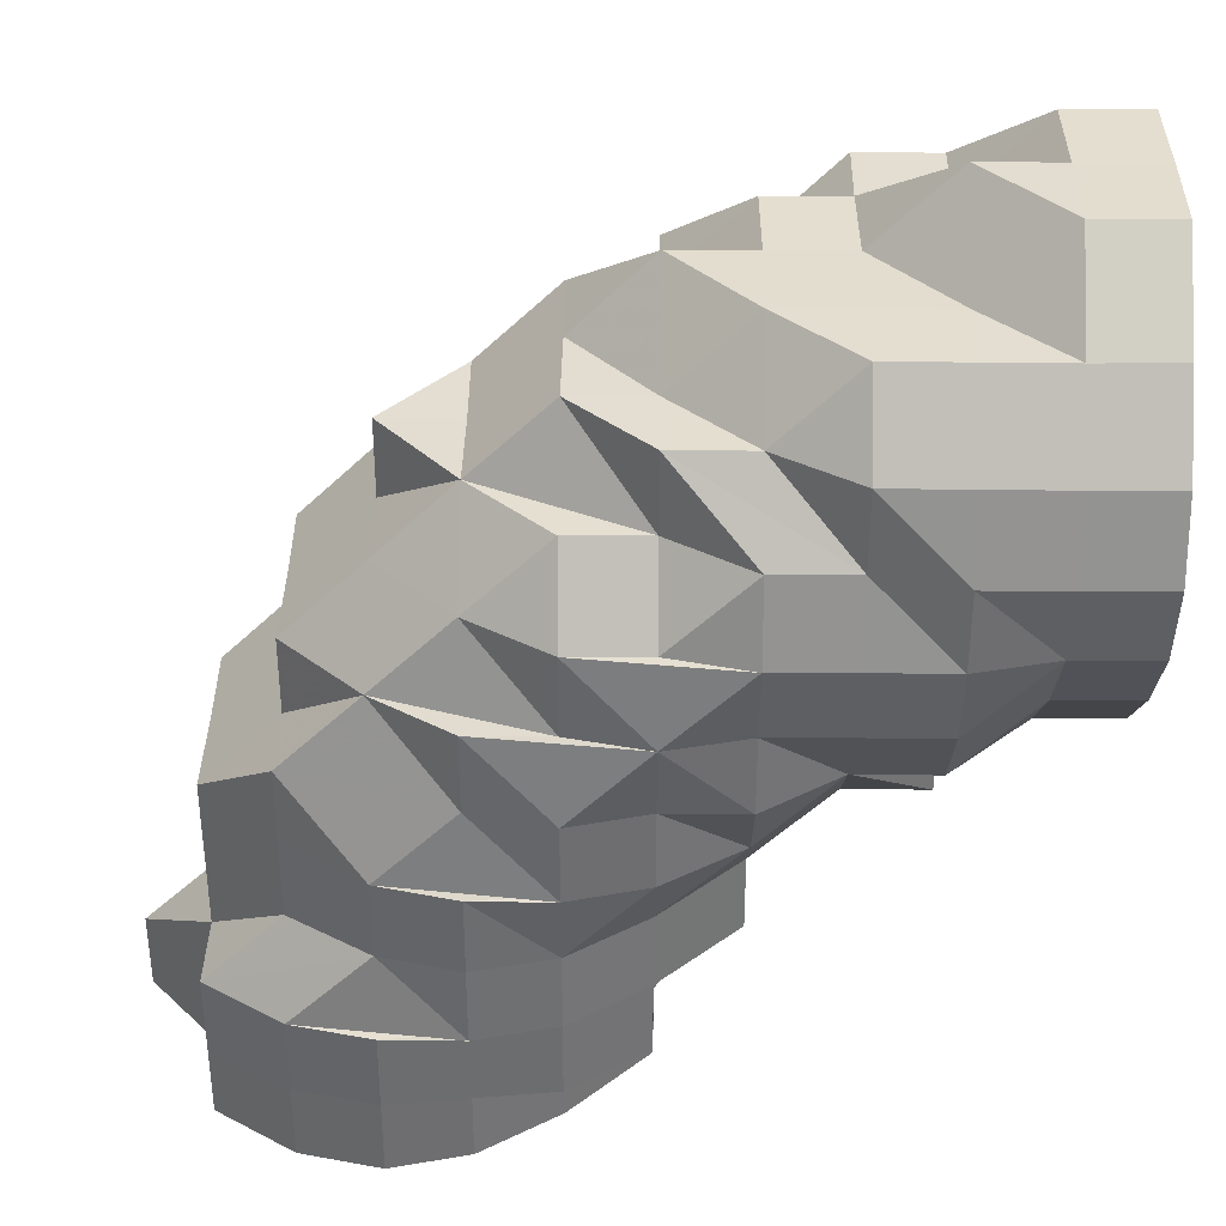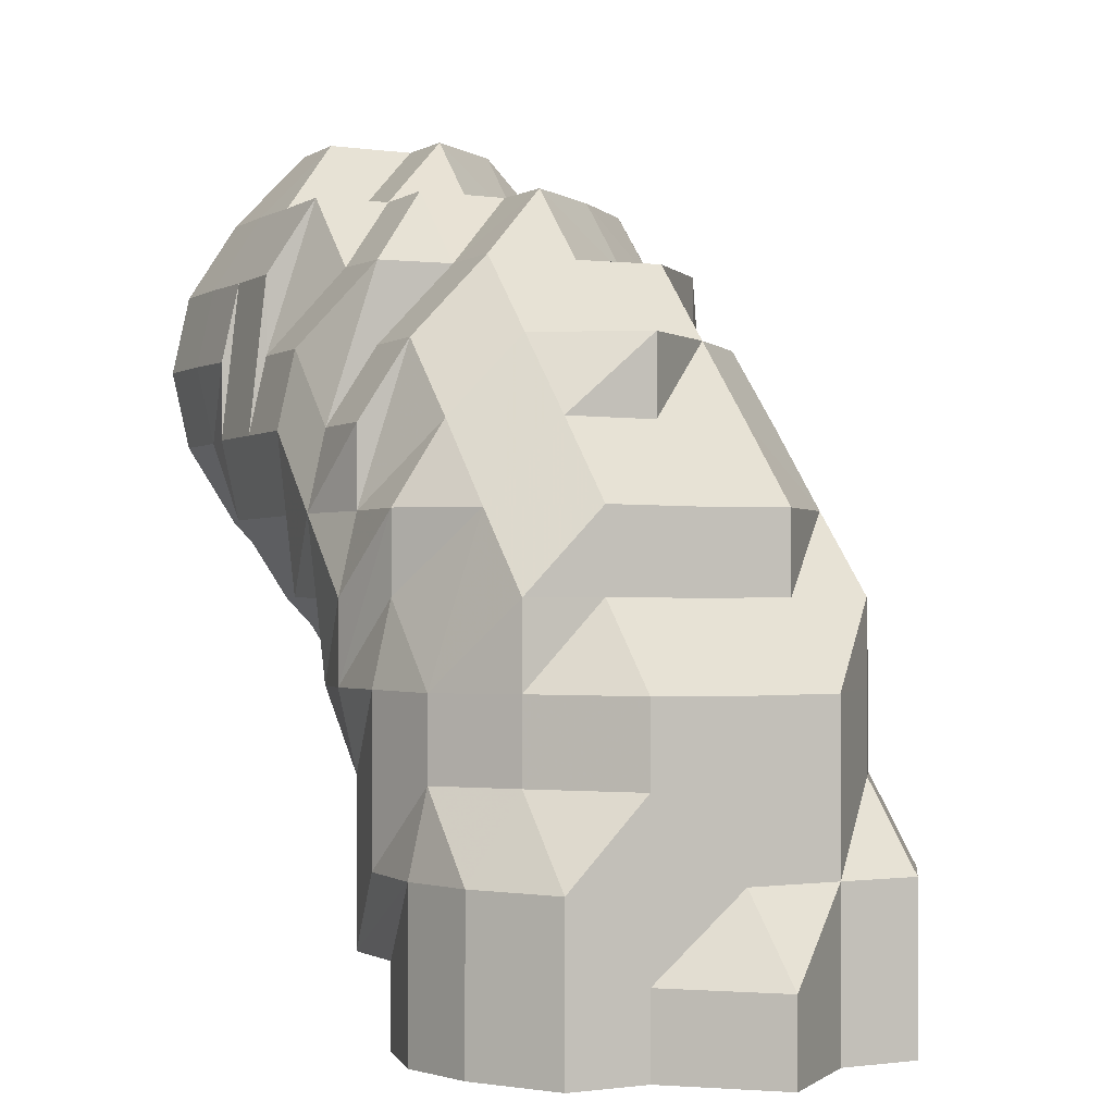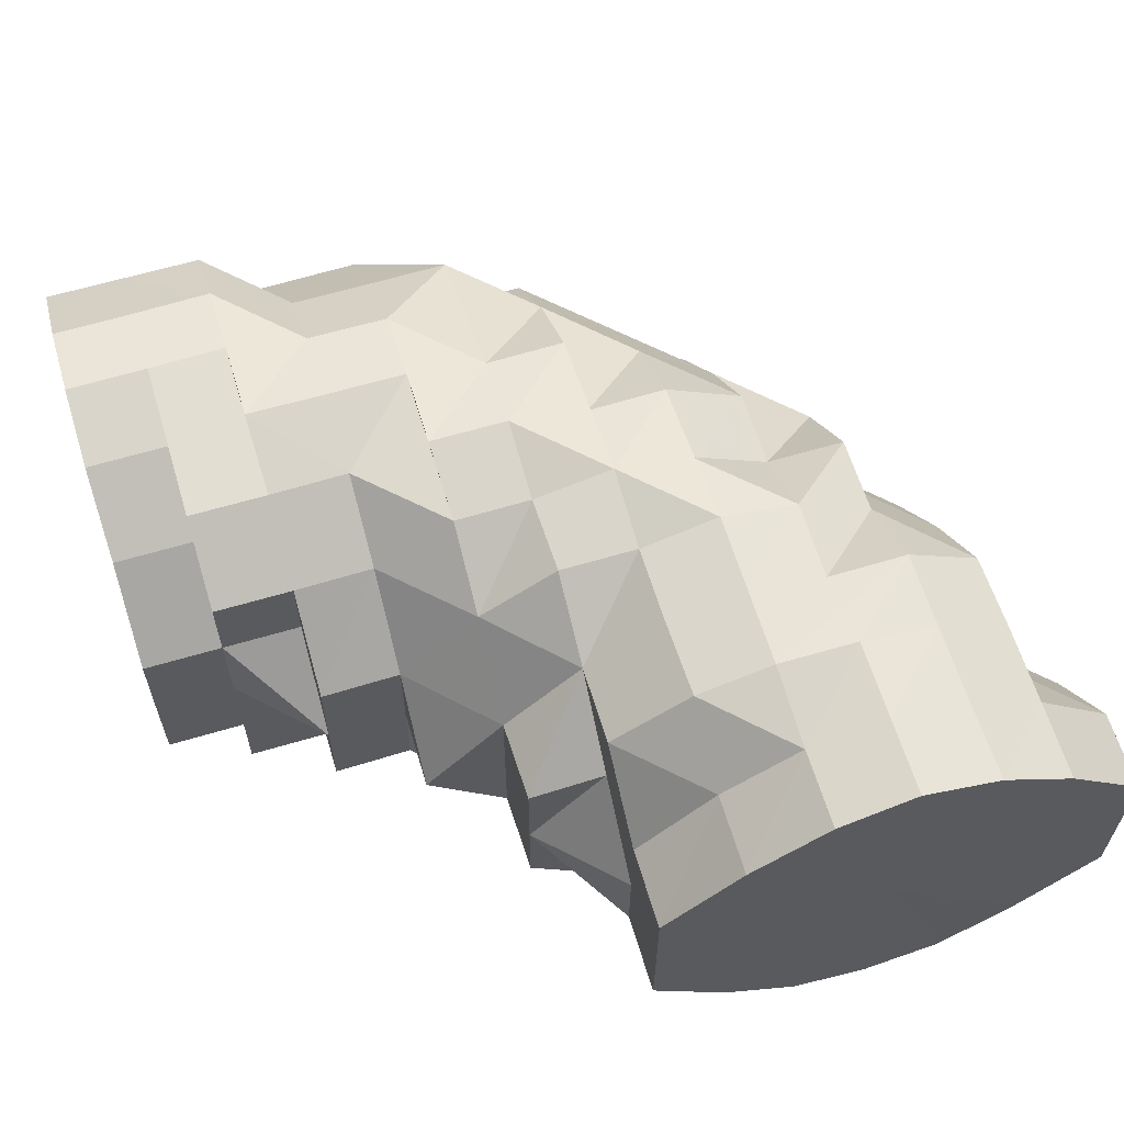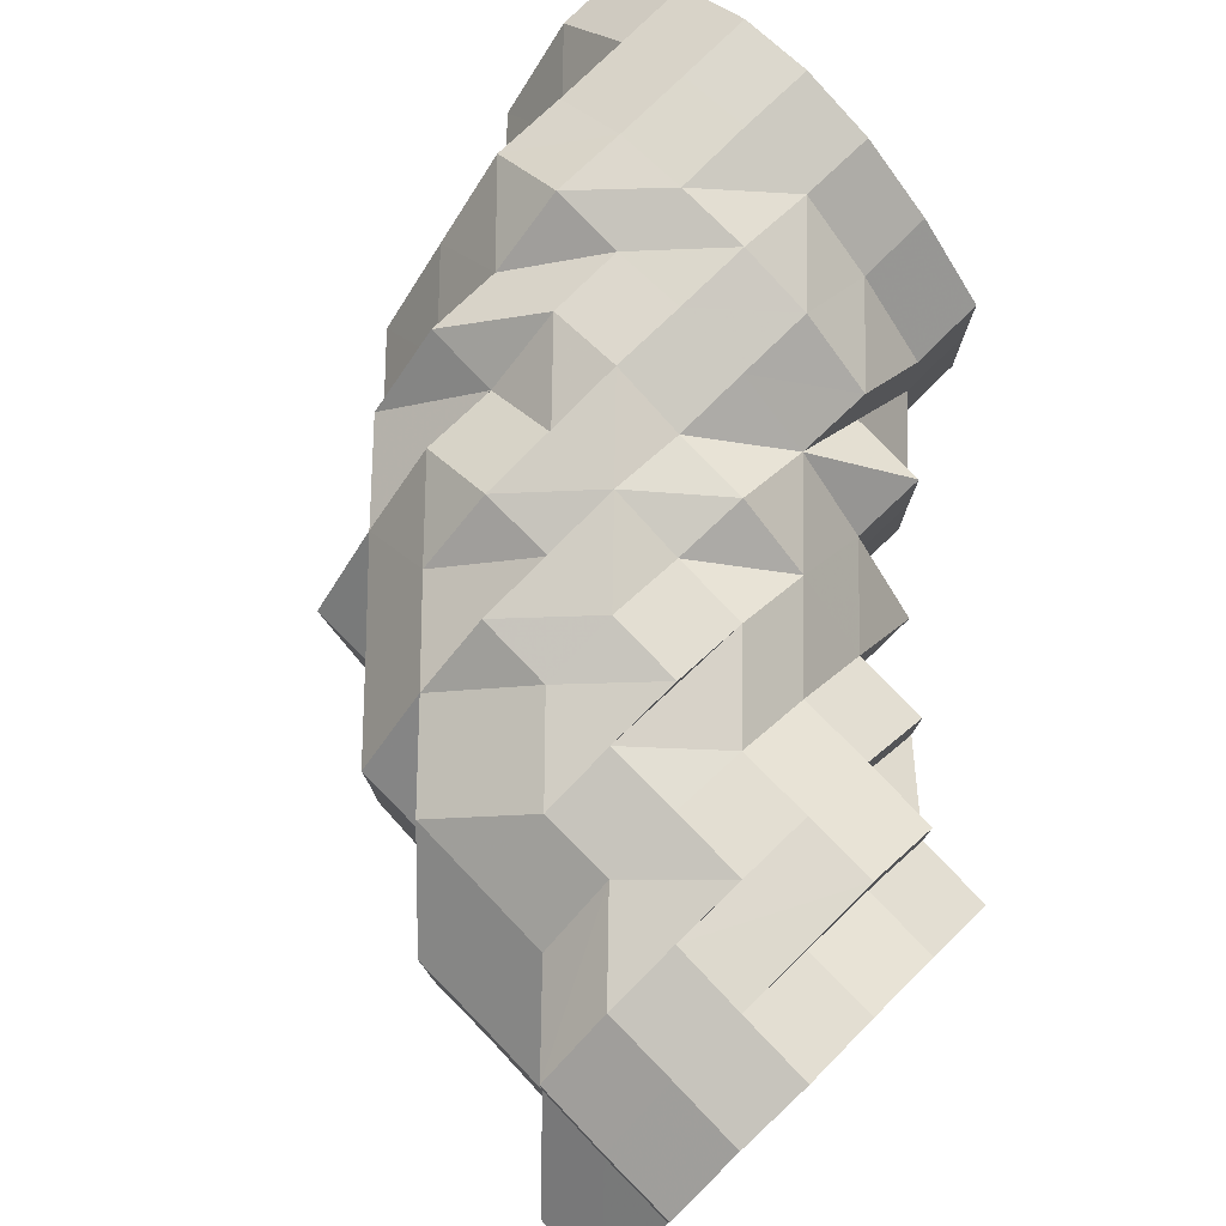
<metadata>
{"format":"obj","ext":"obj","renderer":"f3d","projection":"perspective","resolution":1024,"background":"white","views":[{"elev":36.1,"azim":0.6,"up":"+Y"},{"elev":-0.8,"azim":-116.2,"up":"+Y"},{"elev":62.2,"azim":72.9,"up":"+Z"},{"elev":77.2,"azim":-44.2,"up":"+Z"}]}
</metadata>
<code>
o 20180
v 2199 1871 3.93
v 2199 1871 3.93
v 2199 1871 3.942
v 2199 1871 3.942
v 2199 1871 3.951
v 2199 1871 3.942
v 2199 1871 3.951
v 2199 1871 3.958
v 2199 1871 3.951
v 2199 1871 3.93
v 2199 1871 3.942
v 2199 1871 3.951
v 2199 1871 3.919
v 2199 1871 3.93
v 2199 1871 3.919
v 2199 1871 3.93
v 2199 1871 3.919
v 2199 1871 3.919
v 2199 1871 3.909
v 2199 1871 3.942
v 2199 1871 3.909
v 2199 1871 3.902
v 2199 1871 3.909
v 2199 1871 3.909
v 2199 1871 3.902
v 2199 1871 3.902
v 2199 1871 3.909
v 2199 1871 3.9
v 2199 1871 3.902
v 2199 1871 3.902
v 2199 1871 3.9
v 2199 1871 3.9
v 2199 1871 3.902
v 2199 1871 3.902
v 2199 1871 3.909
v 2199 1871 3.9
v 2199 1871 3.902
v 2199 1871 3.902
v 2199 1871 3.909
v 2199 1871 3.909
v 2199 1871 3.919
v 2199 1871 3.902
v 2199 1871 3.902
v 2199 1871 3.909
v 2199 1871 3.902
v 2199 1871 3.9
v 2199 1871 3.909
v 2199 1871 3.902
v 2199 1871 3.9
v 2199 1871 3.902
v 2199 1871 3.9
v 2199 1871 3.902
v 2199 1871 3.909
v 2199 1871 3.902
v 2199 1871 3.909
v 2199 1871 3.909
v 2199 1871 3.9
v 2199 1871 3.902
v 2199 1871 3.909
v 2199 1871 3.902
v 2199 1871 3.909
v 2199 1871 3.919
v 2199 1871 3.902
v 2199 1871 3.9
v 2199 1871 3.902
v 2199 1871 3.9
v 2199 1871 3.909
v 2199 1871 3.902
v 2199 1871 3.909
v 2199 1871 3.909
v 2199 1871 3.919
v 2199 1871 3.909
v 2199 1871 3.919
v 2199 1871 3.909
v 2199 1871 3.902
v 2199 1871 3.9
v 2199 1871 3.902
v 2199 1871 3.909
v 2199 1871 3.902
v 2199 1871 3.919
v 2199 1871 3.909
v 2199 1871 3.909
v 2199 1871 3.902
v 2199 1871 3.9
v 2199 1871 3.902
v 2199 1871 3.902
v 2199 1871 3.9
v 2199 1871 3.902
v 2199 1871 3.902
v 2199 1871 3.909
v 2199 1871 3.909
v 2199 1871 3.909
v 2199 1871 3.919
v 2199 1871 3.919
v 2199 1871 3.919
v 2199 1871 3.919
v 2199 1871 3.93
v 2199 1871 3.93
v 2199 1871 3.93
v 2199 1871 3.93
v 2199 1871 3.942
v 2199 1871 3.93
v 2199 1871 3.942
v 2199 1871 3.93
v 2199 1871 3.93
v 2199 1871 3.942
v 2199 1871 3.942
v 2199 1871 3.93
v 2199 1871 3.942
v 2199 1871 3.942
v 2199 1871 3.951
v 2199 1871 3.942
v 2199 1871 3.942
v 2199 1871 3.951
v 2199 1871 3.919
v 2199 1871 3.909
v 2199 1871 3.902
v 2199 1871 3.909
v 2199 1871 3.919
v 2199 1871 3.93
v 2199 1871 3.919
v 2199 1871 3.942
v 2199 1871 3.951
v 2199 1871 3.93
v 2199 1871 3.942
v 2199 1871 3.951
v 2199 1871 3.951
v 2199 1871 3.951
v 2199 1871 3.919
v 2199 1871 3.958
v 2199 1871 3.958
v 2199 1871 3.958
v 2199 1871 3.96
v 2199 1871 3.958
v 2199 1871 3.958
v 2199 1871 3.96
v 2199 1871 3.96
v 2199 1871 3.96
v 2199 1871 3.958
v 2199 1871 3.958
v 2199 1871 3.958
v 2199 1871 3.951
v 2199 1871 3.96
v 2199 1871 3.958
v 2199 1871 3.96
v 2199 1871 3.958
v 2199 1871 3.951
v 2199 1871 3.951
v 2199 1871 3.942
v 2199 1871 3.958
v 2199 1871 3.958
v 2199 1871 3.96
v 2199 1871 3.951
v 2199 1871 3.958
v 2199 1871 3.96
v 2199 1871 3.958
v 2199 1871 3.96
v 2199 1871 3.951
v 2199 1871 3.958
v 2199 1871 3.951
v 2199 1871 3.958
v 2199 1871 3.951
v 2199 1871 3.942
v 2199 1871 3.951
v 2199 1871 3.93
v 2199 1871 3.942
v 2199 1871 3.919
v 2199 1871 3.958
v 2199 1871 3.93
v 2199 1871 3.909
v 2199 1871 3.919
v 2199 1871 3.902
v 2199 1871 3.9
v 2199 1871 3.909
v 2199 1871 3.902
v 2199 1871 3.93
v 2199 1871 3.9
v 2199 1871 3.902
v 2199 1871 3.902
v 2199 1871 3.909
v 2199 1871 3.919
v 2199 1871 3.909
v 2199 1871 3.93
v 2199 1871 3.919
v 2199 1871 3.93
v 2199 1871 3.93
v 2199 1871 3.93
v 2199 1871 3.919
v 2199 1871 3.93
v 2199 1871 3.942
v 2199 1871 3.909
v 2199 1871 3.919
v 2199 1871 3.942
v 2199 1871 3.93
v 2199 1871 3.942
v 2199 1871 3.93
v 2199 1871 3.919
v 2199 1871 3.951
v 2199 1871 3.951
v 2199 1871 3.942
v 2199 1871 3.958
v 2199 1871 3.958
v 2199 1871 3.951
v 2199 1871 3.96
v 2199 1871 3.96
v 2199 1871 3.958
v 2199 1871 3.96
v 2199 1871 3.96
v 2199 1871 3.958
v 2199 1871 3.958
v 2199 1871 3.958
v 2199 1871 3.96
v 2199 1871 3.958
v 2199 1871 3.958
v 2199 1871 3.951
v 2199 1871 3.958
v 2199 1871 3.958
v 2199 1871 3.951
v 2199 1871 3.958
v 2199 1871 3.958
v 2199 1871 3.951
v 2199 1871 3.942
v 2199 1871 3.942
v 2199 1871 3.951
v 2199 1871 3.958
v 2199 1871 3.96
v 2199 1871 3.942
v 2199 1871 3.951
v 2199 1871 3.958
v 2199 1871 3.96
v 2199 1871 3.96
v 2199 1871 3.96
v 2199 1871 3.958
v 2199 1871 3.96
v 2199 1871 3.958
v 2199 1871 3.96
v 2199 1871 3.958
v 2199 1871 3.951
v 2199 1871 3.958
v 2199 1871 3.958
v 2199 1871 3.96
v 2199 1871 3.96
v 2199 1871 3.96
v 2199 1871 3.958
v 2199 1871 3.96
v 2199 1871 3.958
v 2199 1871 3.951
v 2199 1871 3.958
v 2199 1871 3.951
v 2199 1871 3.942
v 2199 1871 3.958
v 2199 1871 3.951
v 2199 1871 3.96
v 2199 1871 3.958
v 2199 1871 3.96
v 2199 1871 3.942
v 2199 1871 3.942
v 2199 1871 3.942
v 2199 1871 3.93
v 2199 1871 3.942
v 2199 1871 3.93
v 2199 1871 3.942
v 2199 1871 3.93
v 2199 1871 3.942
v 2199 1871 3.93
v 2199 1871 3.93
v 2199 1871 3.919
v 2199 1871 3.942
v 2199 1871 3.93
v 2199 1871 3.93
v 2199 1871 3.919
v 2199 1871 3.909
v 2199 1871 3.909
v 2199 1871 3.951
v 2199 1871 3.942
v 2199 1871 3.951
v 2199 1871 3.942
v 2199 1871 3.958
v 2199 1871 3.958
v 2199 1871 3.958
v 2199 1871 3.951
v 2199 1871 3.951
v 2199 1871 3.942
v 2199 1871 3.942
v 2199 1871 3.942
v 2199 1871 3.942
v 2199 1871 3.942
v 2199 1871 3.93
v 2199 1871 3.93
v 2199 1871 3.93
v 2199 1871 3.93
v 2199 1871 3.919
v 2199 1871 3.93
v 2199 1871 3.942
v 2199 1871 3.93
v 2199 1871 3.919
v 2199 1871 3.919
v 2199 1871 3.919
v 2199 1871 3.919
v 2199 1871 3.909
v 2199 1871 3.93
v 2199 1871 3.919
v 2199 1871 3.919
v 2199 1871 3.909
v 2199 1871 3.909
v 2199 1871 3.902
v 2199 1871 3.909
v 2199 1871 3.909
v 2199 1871 3.902
v 2199 1871 3.902
v 2199 1871 3.9
v 2199 1871 3.902
v 2199 1871 3.902
v 2199 1871 3.902
v 2199 1871 3.9
v 2199 1871 3.902
v 2199 1871 3.9
v 2199 1871 3.902
v 2199 1871 3.9
v 2199 1871 3.902
v 2199 1871 3.902
v 2199 1871 3.902
v 2199 1871 3.909
v 2199 1871 3.902
v 2199 1871 3.9
v 2199 1871 3.9
v 2199 1871 3.9
v 2199 1871 3.902
v 2199 1871 3.919
v 2199 1871 3.919
v 2199 1871 3.919
v 2199 1871 3.919
v 2199 1871 3.909
v 2199 1871 3.93
v 2199 1871 3.93
v 2199 1871 3.919
v 2199 1871 3.93
v 2199 1871 3.93
v 2199 1871 3.919
v 2199 1871 3.942
v 2199 1871 3.93
v 2199 1871 3.919
v 2199 1871 3.942
v 2199 1871 3.942
v 2199 1871 3.93
v 2199 1871 3.93
v 2199 1871 3.919
v 2199 1871 3.942
v 2199 1871 3.951
v 2199 1871 3.951
v 2199 1871 3.958
v 2199 1871 3.951
v 2199 1871 3.96
v 2199 1871 3.958
v 2199 1871 3.958
v 2199 1871 3.951
v 2199 1871 3.951
v 2199 1871 3.942
v 2199 1871 3.958
v 2199 1871 3.951
v 2199 1871 3.951
v 2199 1871 3.942
v 2199 1871 3.9
v 2199 1871 3.9
v 2199 1871 3.9
v 2199 1871 3.902
v 2199 1871 3.902
v 2199 1871 3.902
v 2199 1871 3.909
v 2199 1871 3.9
v 2199 1871 3.902
v 2199 1871 3.909
v 2199 1871 3.909
v 2199 1871 3.902
v 2199 1871 3.919
v 2199 1871 3.902
v 2199 1871 3.9
v 2199 1871 3.9
v 2199 1871 3.9
v 2199 1871 3.902
v 2199 1871 3.93
v 2199 1871 3.919
v 2199 1871 3.919
v 2199 1871 3.919
v 2199 1871 3.909
v 2199 1871 3.902
v 2199 1871 3.902
v 2199 1871 3.9
v 2199 1871 3.902
v 2199 1871 3.902
v 2199 1871 3.9
v 2199 1871 3.958
v 2199 1871 3.958
v 2199 1871 3.96
v 2199 1871 3.902
v 2199 1871 3.902
v 2199 1871 3.9
v 2199 1871 3.958
v 2199 1871 3.96
v 2199 1871 3.96
v 2199 1871 3.96
v 2199 1871 3.958
v 2199 1871 3.951
v 2199 1871 3.942
v 2199 1871 3.942
v 2199 1871 3.942
v 2199 1871 3.93
v 2199 1871 3.958
v 2199 1871 3.96
v 2199 1871 3.96
v 2199 1871 3.96
v 2199 1871 3.958
v 2199 1871 3.96
v 2199 1871 3.96
v 2199 1871 3.958
v 2199 1871 3.958
v 2199 1871 3.951
v 2199 1871 3.951
v 2199 1871 3.942
v 2199 1871 3.919
v 2199 1871 3.919
v 2199 1871 3.909
v 2199 1871 3.909
v 2199 1871 3.902
v 2199 1871 3.93
v 2199 1871 3.942
v 2199 1871 3.93
v 2199 1871 3.951
v 2199 1871 3.919
v 2199 1871 3.958
v 2199 1871 3.909
v 2199 1871 3.96
v 2199 1871 3.902
v 2199 1871 3.958
v 2199 1871 3.9
v 2199 1871 3.951
v 2199 1871 3.902
v 2199 1871 3.942
v 2199 1871 3.909
v 2199 1871 3.93
v 2199 1871 3.919
f 1 2 3
f 3 4 5
f 2 4 6
f 5 7 8
f 4 7 9
f 2 10 4
f 4 11 7
f 10 11 4
f 11 12 7
f 13 10 2
f 10 14 11
f 15 13 2
f 15 2 16
f 17 15 1
f 13 18 10
f 18 14 10
f 19 18 13
f 14 20 11
f 11 20 12
f 21 13 15
f 21 19 13
f 22 23 21
f 19 24 18
f 25 24 19
f 26 25 27
f 28 29 26
f 25 30 24
f 31 30 25
f 32 31 33
f 31 34 30
f 30 35 24
f 30 34 35
f 31 36 34
f 36 37 34
f 38 37 39
f 35 40 41
f 36 42 37
f 43 44 35
f 45 36 46
f 47 48 45
f 36 49 42
f 50 49 51
f 52 42 53
f 49 54 42
f 42 54 55
f 42 55 56
f 49 57 54
f 58 57 49
f 59 58 48
f 57 60 54
f 54 61 55
f 54 60 61
f 56 55 62
f 55 61 62
f 58 63 57
f 57 64 60
f 63 64 57
f 64 65 60
f 60 65 61
f 63 66 64
f 64 66 65
f 67 63 58
f 59 67 58
f 63 68 66
f 67 69 63
f 69 68 63
f 69 70 68
f 71 69 72
f 73 74 69
f 74 75 68
f 68 76 66
f 66 76 65
f 68 77 76
f 78 79 77
f 80 78 81
f 81 82 83
f 77 84 76
f 77 85 84
f 76 84 86
f 76 86 65
f 85 87 84
f 85 88 87
f 84 89 86
f 84 87 89
f 65 86 90
f 86 89 91
f 86 91 90
f 65 90 92
f 65 92 61
f 90 91 93
f 92 90 94
f 90 93 94
f 61 92 95
f 92 94 95
f 61 95 96
f 61 96 62
f 95 94 97
f 94 93 98
f 94 98 97
f 95 97 99
f 96 95 99
f 100 99 101
f 96 99 102
f 62 96 102
f 99 97 103
f 62 102 104
f 104 105 106
f 99 103 107
f 62 104 108
f 97 109 103
f 97 98 109
f 104 107 110
f 108 104 110
f 110 107 111
f 108 110 112
f 113 111 114
f 115 62 108
f 56 62 115
f 116 56 115
f 117 118 116
f 39 115 119
f 115 108 120
f 120 108 112
f 121 115 120
f 112 122 123
f 121 120 124
f 120 112 125
f 124 120 125
f 125 112 126
f 112 127 126
f 124 125 20
f 14 124 20
f 20 125 128
f 125 126 128
f 20 128 12
f 129 121 124
f 129 124 14
f 35 121 129
f 18 129 14
f 24 35 129
f 24 129 18
f 12 128 130
f 128 126 131
f 128 131 130
f 126 132 131
f 126 127 132
f 130 131 133
f 12 130 134
f 7 12 134
f 7 134 135
f 8 134 136
f 134 130 137
f 130 133 137
f 134 137 138
f 136 137 139
f 137 133 140
f 137 140 141
f 139 140 142
f 133 143 140
f 131 143 133
f 131 132 143
f 143 144 140
f 132 145 143
f 143 145 144
f 132 146 145
f 127 146 132
f 127 111 146
f 140 144 147
f 140 147 148
f 142 147 149
f 111 150 146
f 150 151 152
f 111 153 150
f 107 153 111
f 153 154 150
f 146 150 155
f 146 155 145
f 154 156 157
f 107 158 153
f 153 158 154
f 107 103 158
f 158 159 154
f 160 161 159
f 158 162 159
f 103 162 158
f 103 109 162
f 109 163 162
f 98 163 109
f 163 164 162
f 98 165 163
f 93 165 98
f 165 166 163
f 163 166 164
f 93 167 165
f 91 167 93
f 162 164 168
f 167 169 165
f 165 169 166
f 91 170 167
f 89 170 91
f 167 171 169
f 170 171 167
f 89 172 170
f 87 172 89
f 87 173 172
f 172 174 170
f 170 174 171
f 172 175 174
f 171 176 169
f 177 178 172
f 179 177 87
f 178 180 174
f 174 181 171
f 174 182 181
f 171 181 176
f 177 178 183
f 179 177 183
f 178 180 183
f 180 184 181
f 180 184 183
f 184 185 186
f 181 187 176
f 181 188 187
f 184 189 183
f 176 187 190
f 191 179 85
f 191 179 183
f 192 191 82
f 192 191 183
f 187 193 190
f 194 189 193
f 189 195 193
f 189 195 183
f 196 192 183
f 196 192 197
f 195 198 183
f 195 198 199
f 193 200 199
f 198 201 183
f 198 201 202
f 199 203 202
f 201 204 183
f 201 204 205
f 202 206 205
f 202 205 207
f 207 208 209
f 199 202 210
f 211 202 212
f 212 213 214
f 215 199 210
f 193 199 215
f 190 193 215
f 215 210 216
f 217 213 218
f 219 217 218
f 220 221 218
f 221 222 223
f 190 215 224
f 224 215 216
f 216 225 226
f 227 190 224
f 176 190 227
f 169 176 227
f 169 227 166
f 166 227 228
f 227 224 228
f 166 228 164
f 228 224 229
f 164 228 229
f 224 216 229
f 164 229 168
f 229 216 230
f 216 231 230
f 230 231 219
f 232 230 219
f 233 230 234
f 234 219 235
f 236 237 219
f 238 168 239
f 168 240 241
f 239 242 243
f 242 241 244
f 168 245 242
f 246 168 242
f 219 218 247
f 248 219 247
f 247 249 250
f 242 248 251
f 248 247 252
f 251 248 252
f 253 242 251
f 254 253 255
f 252 247 256
f 247 257 256
f 258 257 259
f 252 256 260
f 260 256 261
f 262 263 261
f 264 261 265
f 265 266 267
f 268 260 269
f 269 270 271
f 271 272 273
f 274 252 260
f 274 260 275
f 276 275 277
f 278 252 274
f 278 251 252
f 253 251 278
f 253 278 279
f 279 278 274
f 155 253 279
f 280 279 274
f 155 279 280
f 145 155 280
f 145 280 144
f 280 274 281
f 144 280 281
f 144 281 147
f 281 282 283
f 147 281 284
f 147 284 285
f 281 286 284
f 286 287 288
f 149 284 289
f 284 286 290
f 284 290 291
f 289 290 292
f 286 293 290
f 294 295 293
f 295 296 297
f 290 293 298
f 290 298 299
f 292 298 300
f 301 302 298
f 298 303 304
f 300 305 306
f 298 305 307
f 298 308 305
f 305 308 309
f 305 309 310
f 306 309 311
f 308 312 309
f 308 313 312
f 309 314 315
f 308 272 313
f 313 316 317
f 318 313 319
f 319 320 321
f 272 322 313
f 323 324 322
f 272 59 322
f 313 31 325
f 313 325 326
f 326 327 328
f 329 59 272
f 297 329 272
f 329 330 59
f 330 67 59
f 330 331 67
f 331 332 333
f 334 330 329
f 335 334 336
f 334 337 330
f 338 339 330
f 340 338 334
f 337 341 342
f 343 341 337
f 343 344 341
f 341 197 342
f 342 197 69
f 341 345 197
f 346 342 347
f 348 343 346
f 349 350 348
f 351 352 350
f 353 351 354
f 354 355 356
f 356 357 358
f 204 359 355
f 204 359 183
f 359 360 183
f 359 360 361
f 360 362 183
f 360 362 343
f 362 196 183
f 362 196 341
f 309 363 364
f 309 365 363
f 363 365 366
f 363 366 367
f 311 363 368
f 368 366 369
f 370 371 366
f 369 372 17
f 366 372 373
f 366 374 372
f 374 21 372
f 374 320 21
f 372 21 15
f 372 15 375
f 376 377 378
f 379 377 380
f 381 382 383
f 383 384 385
f 386 387 388
f 389 390 391
f 392 393 394
f 395 396 397
f 398 399 400
f 401 399 402
f 403 404 405
f 405 406 407
f 408 409 410
f 411 409 412
f 413 414 415
f 415 416 417
f 417 418 419
f 420 421 422
f 422 423 424
f 425 426 427
f 426 428 427
f 429 425 427
f 428 430 427
f 431 429 427
f 430 432 427
f 433 431 427
f 432 434 427
f 435 433 427
f 434 436 427
f 437 435 427
f 436 438 427
f 439 437 427
f 438 440 427
f 441 439 427
f 440 441 427

</code>
